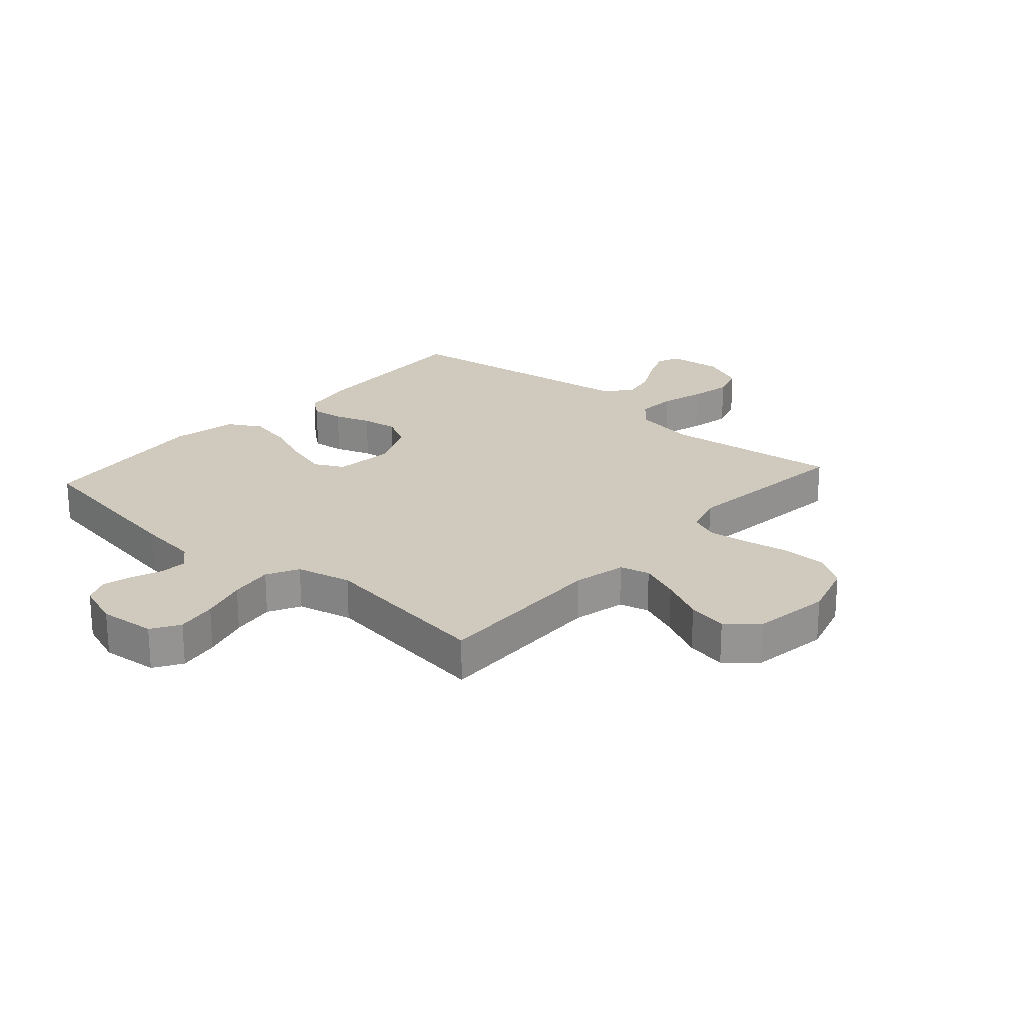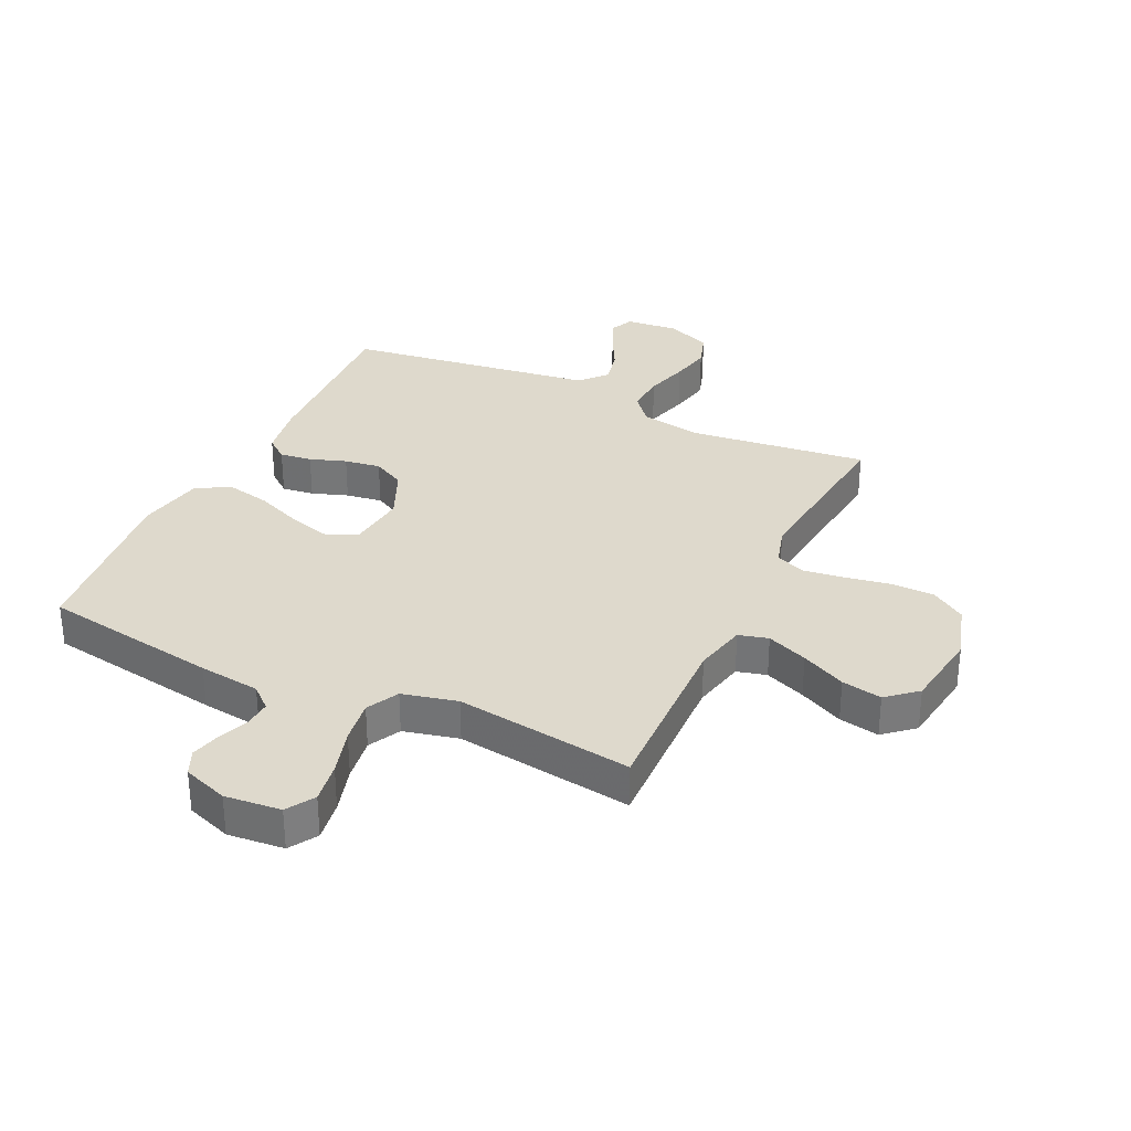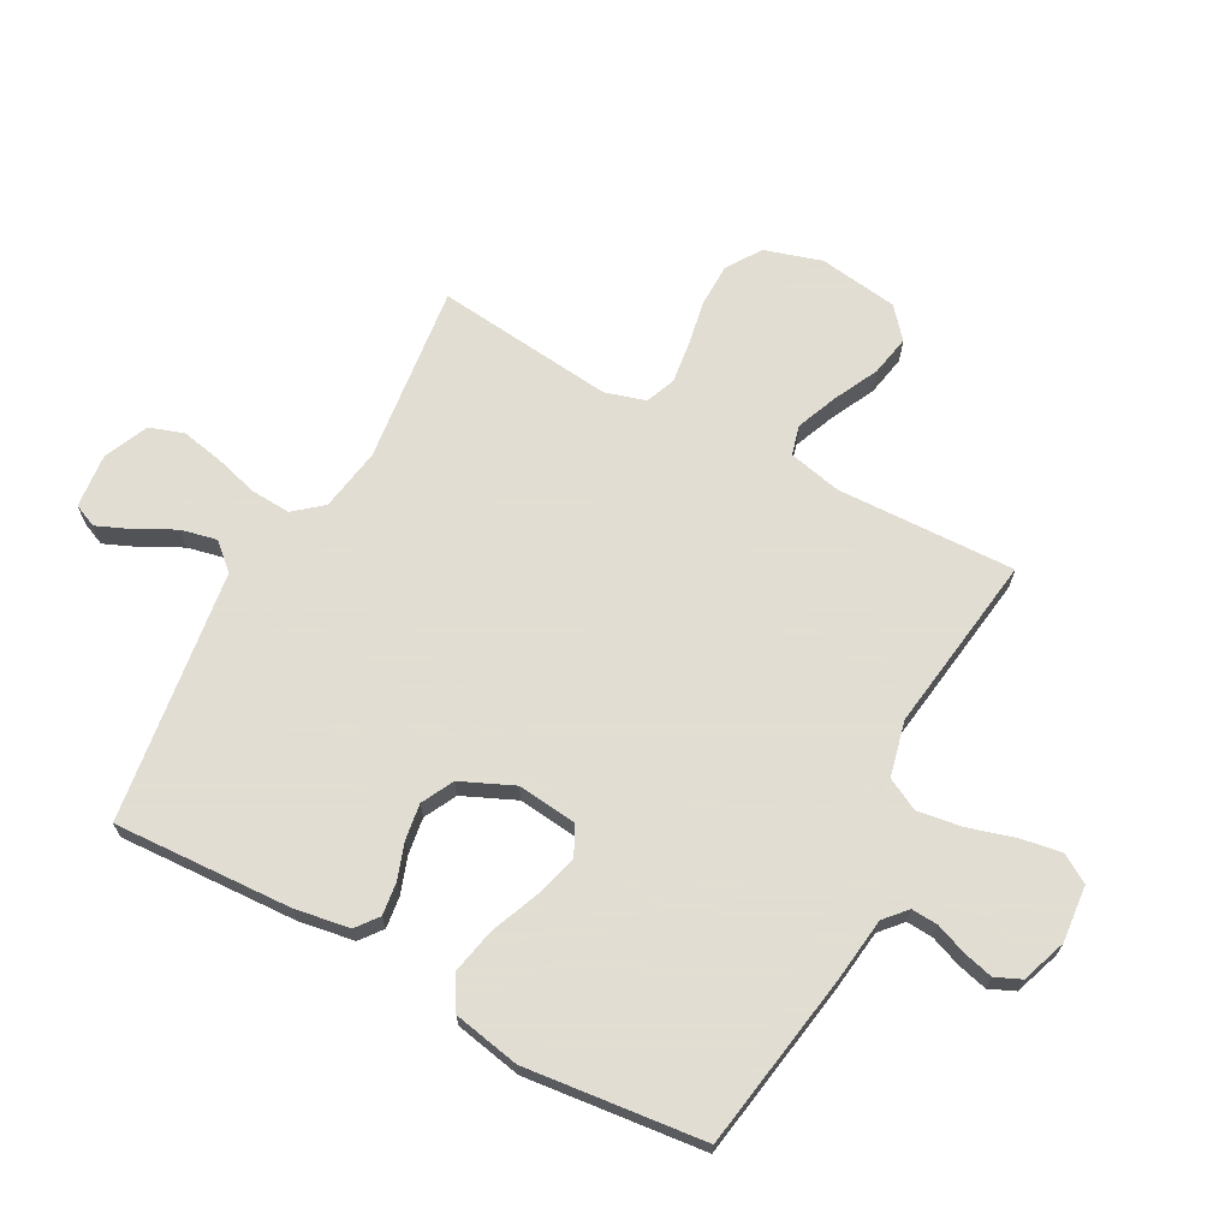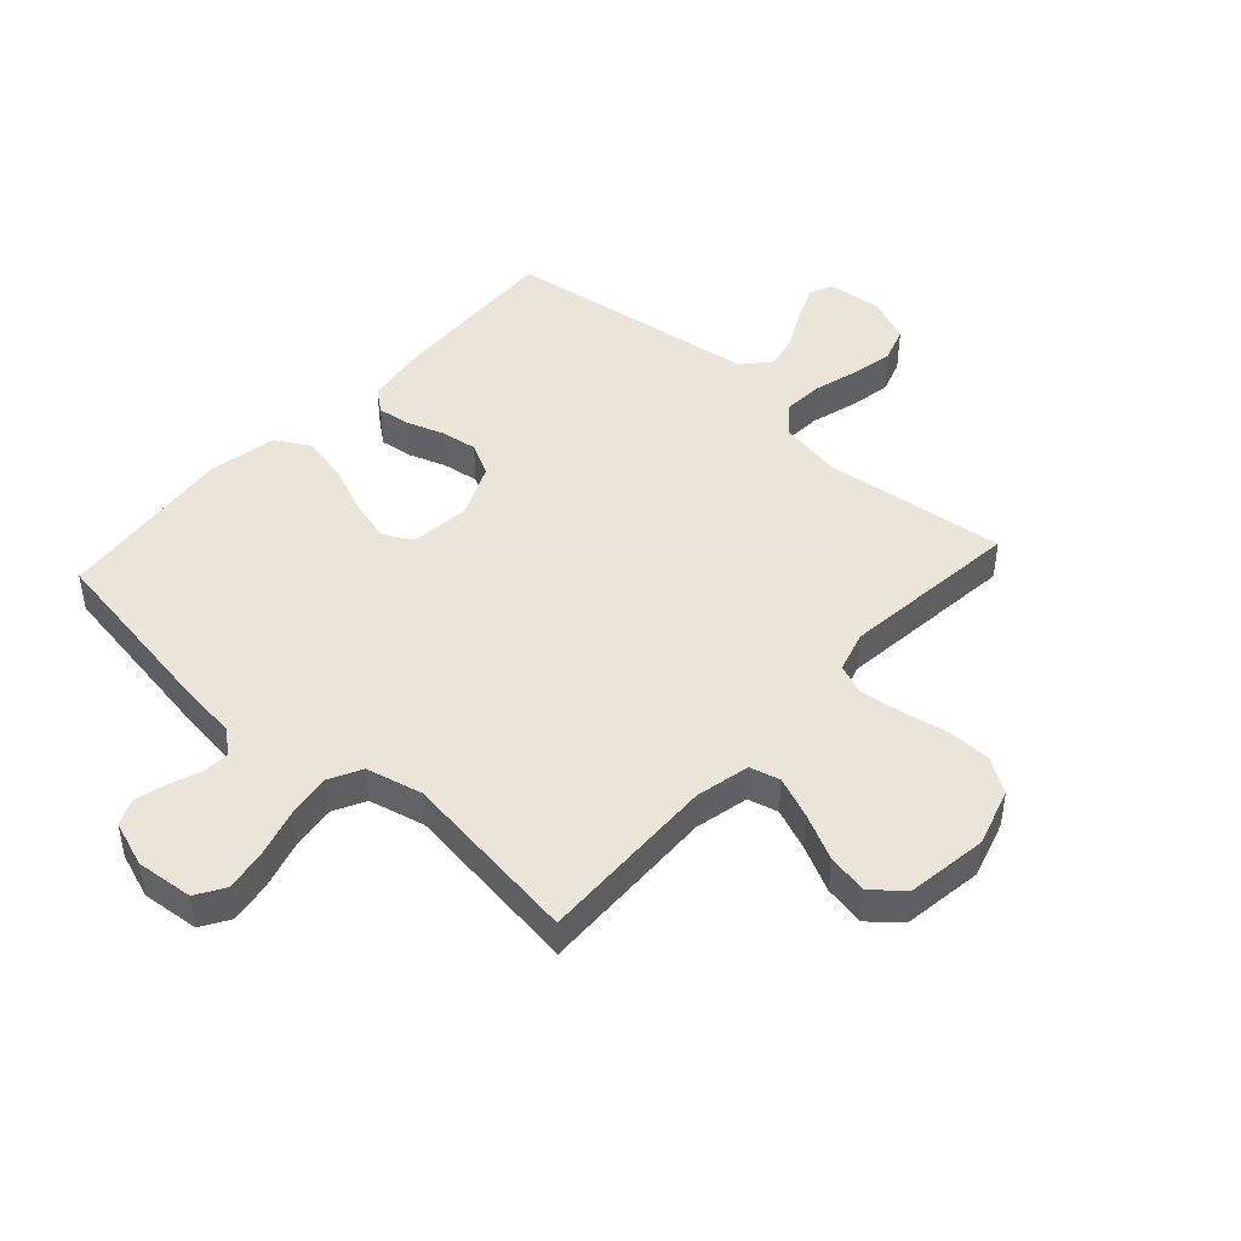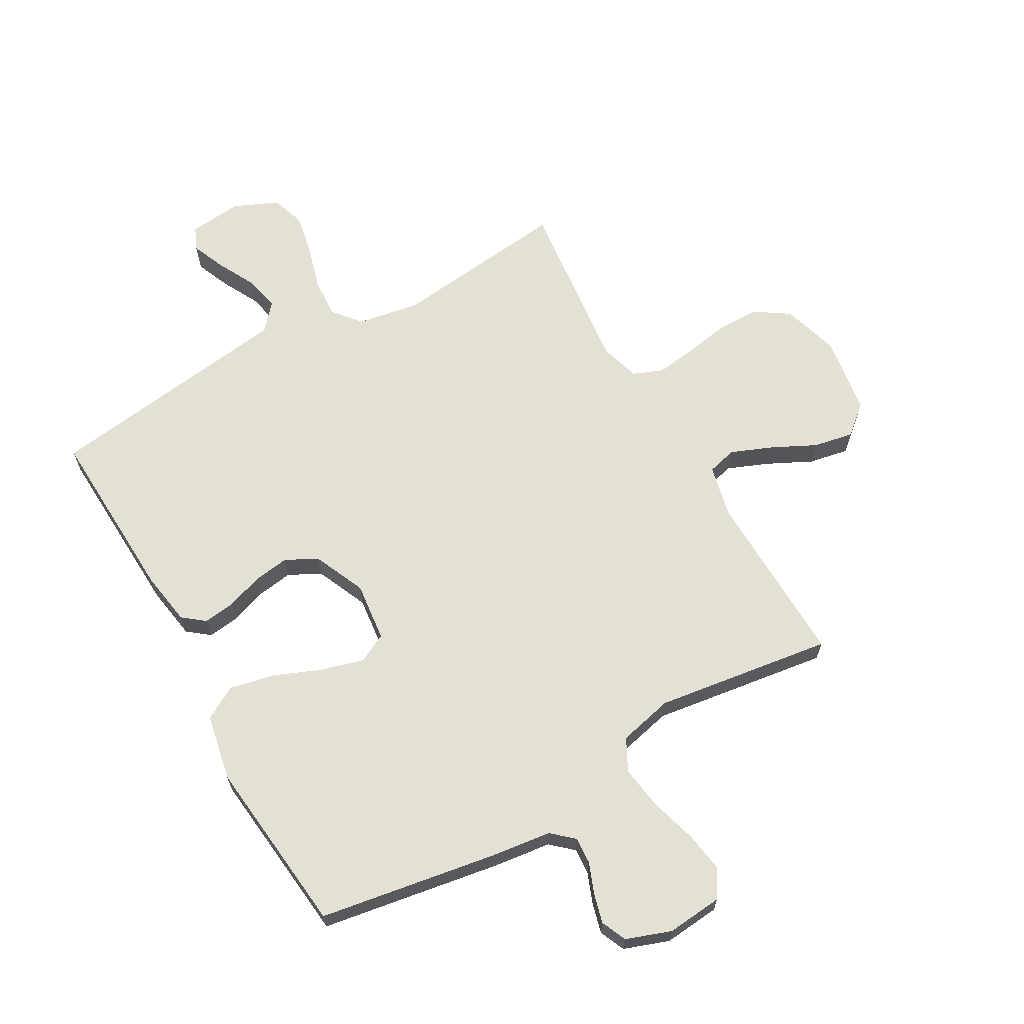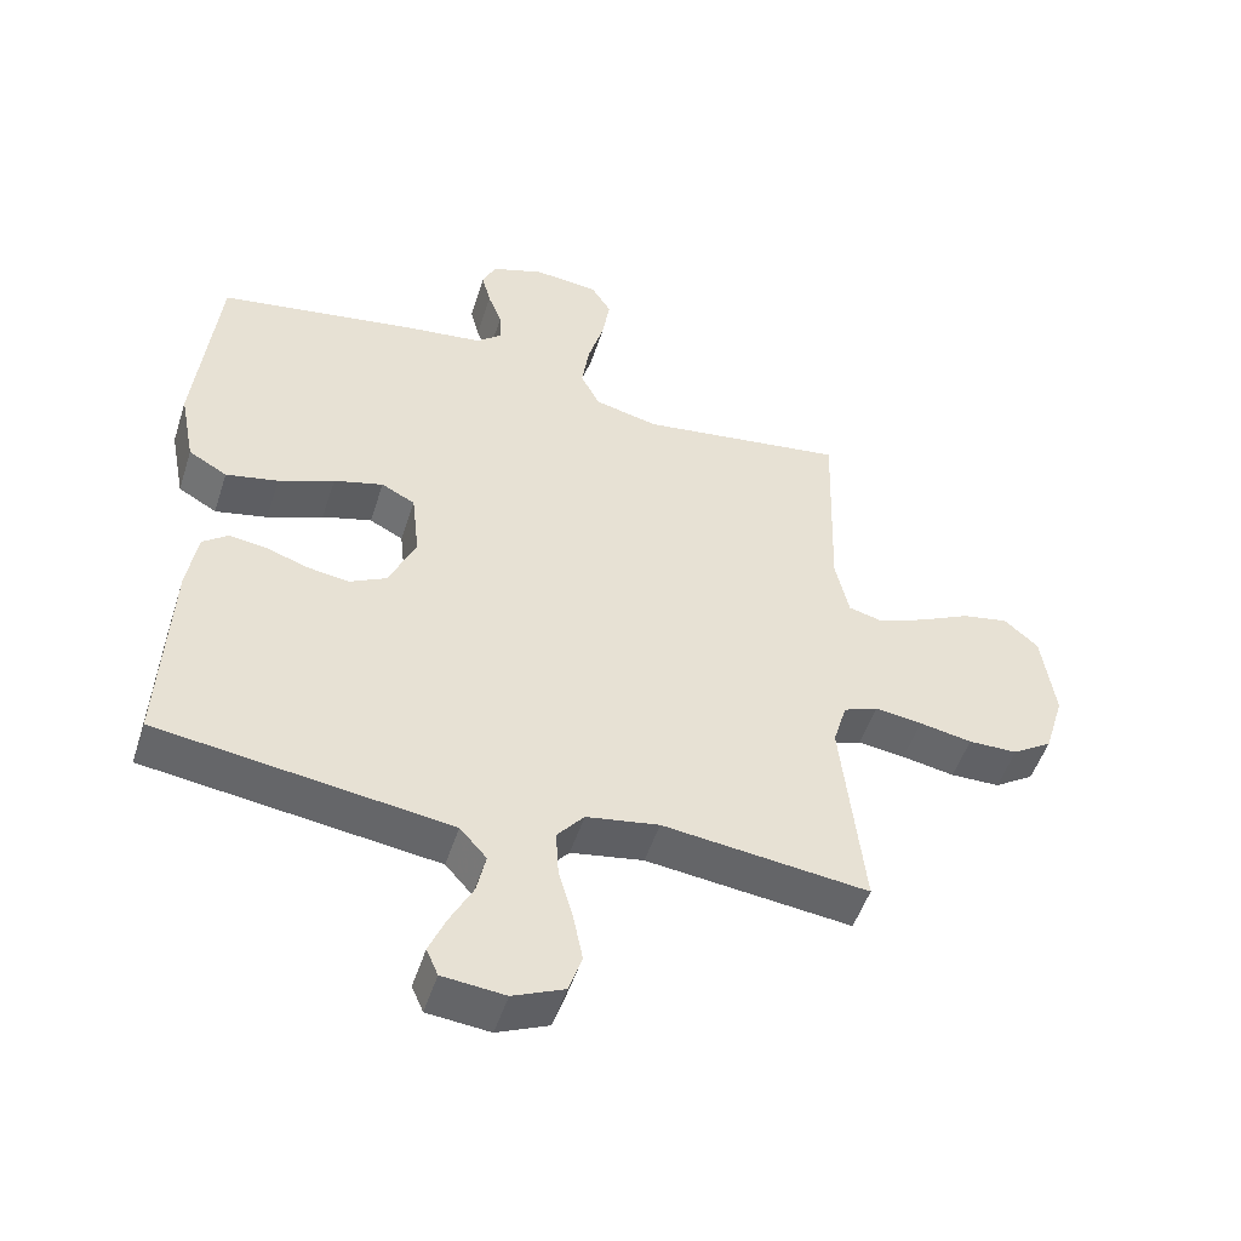
<metadata>
{"format":"obj","ext":"obj","renderer":"f3d","projection":"perspective","resolution":1024,"background":"white","views":[{"elev":22.8,"azim":41.6,"up":"+Y"},{"elev":32.1,"azim":25.3,"up":"+Y"},{"elev":68.1,"azim":-61.7,"up":"+Y"},{"elev":45.5,"azim":42.1,"up":"+Y"},{"elev":65.6,"azim":-29.5,"up":"+Y"},{"elev":-50.4,"azim":-17.7,"up":"+Z"}]}
</metadata>
<code>
v 0.5 0.07 -0.5
v 0.2 0.07 -0.465
v 0.094 0.07 -0.483
v 0.055 0.07 -0.53
v 0.059 0.07 -0.597
v 0.08 0.07 -0.671
v 0.094 0.07 -0.741
v 0.075 0.07 -0.799
v 0 0.07 -0.832
v -0.091 0.07 -0.823
v -0.108 0.07 -0.784
v -0.084 0.07 -0.727
v -0.05 0.07 -0.662
v -0.037 0.07 -0.602
v -0.076 0.07 -0.558
v -0.2 0.07 -0.541
v -0.5 0.07 -0.5
v -0.486 0.07 -0.2
v -0.471 0.07 -0.108
v -0.434 0.07 -0.079
v -0.38 0.07 -0.086
v -0.319 0.07 -0.107
v -0.258 0.07 -0.116
v -0.204 0.07 -0.088
v -0.165 0.07 0
v -0.176 0.07 0.1
v -0.225 0.07 0.125
v -0.297 0.07 0.105
v -0.378 0.07 0.072
v -0.454 0.07 0.056
v -0.51 0.07 0.088
v -0.532 0.07 0.2
v -0.5 0.07 0.5
v -0.2 0.07 0.549
v -0.096 0.07 0.562
v -0.059 0.07 0.595
v -0.062 0.07 0.64
v -0.082 0.07 0.692
v -0.095 0.07 0.742
v -0.076 0.07 0.785
v 0 0.07 0.812
v 0.095 0.07 0.803
v 0.124 0.07 0.756
v 0.113 0.07 0.687
v 0.09 0.07 0.608
v 0.079 0.07 0.534
v 0.107 0.07 0.48
v 0.2 0.07 0.458
v 0.5 0.07 0.5
v 0.491 0.07 0.2
v 0.511 0.07 0.111
v 0.561 0.07 0.098
v 0.63 0.07 0.126
v 0.705 0.07 0.163
v 0.773 0.07 0.176
v 0.823 0.07 0.133
v 0.842 0.07 0
v 0.813 0.07 -0.096
v 0.755 0.07 -0.134
v 0.683 0.07 -0.135
v 0.606 0.07 -0.121
v 0.537 0.07 -0.112
v 0.487 0.07 -0.132
v 0.467 0.07 -0.2
v 0.5 0 -0.5
v 0.2 0 -0.465
v 0.094 0 -0.483
v 0.055 0 -0.53
v 0.059 0 -0.597
v 0.08 0 -0.671
v 0.094 0 -0.741
v 0.075 0 -0.799
v 0 0 -0.832
v -0.091 0 -0.823
v -0.108 0 -0.784
v -0.084 0 -0.727
v -0.05 0 -0.662
v -0.037 0 -0.602
v -0.076 0 -0.558
v -0.2 0 -0.541
v -0.5 0 -0.5
v -0.486 0 -0.2
v -0.471 0 -0.108
v -0.434 0 -0.079
v -0.38 0 -0.086
v -0.319 0 -0.107
v -0.258 0 -0.116
v -0.204 0 -0.088
v -0.165 0 0
v -0.176 0 0.1
v -0.225 0 0.125
v -0.297 0 0.105
v -0.378 0 0.072
v -0.454 0 0.056
v -0.51 0 0.088
v -0.532 0 0.2
v -0.5 0 0.5
v -0.2 0 0.549
v -0.096 0 0.562
v -0.059 0 0.595
v -0.062 0 0.64
v -0.082 0 0.692
v -0.095 0 0.742
v -0.076 0 0.785
v 0 0 0.812
v 0.095 0 0.803
v 0.124 0 0.756
v 0.113 0 0.687
v 0.09 0 0.608
v 0.079 0 0.534
v 0.107 0 0.48
v 0.2 0 0.458
v 0.5 0 0.5
v 0.491 0 0.2
v 0.511 0 0.111
v 0.561 0 0.098
v 0.63 0 0.126
v 0.705 0 0.163
v 0.773 0 0.176
v 0.823 0 0.133
v 0.842 0 0
v 0.813 0 -0.096
v 0.755 0 -0.134
v 0.683 0 -0.135
v 0.606 0 -0.121
v 0.537 0 -0.112
v 0.487 0 -0.132
v 0.467 0 -0.2
f 59 60 61
f 58 59 61
f 57 58 61
f 56 57 61
f 55 56 61
f 54 55 61
f 53 54 61
f 52 53 61 62
f 51 52 62 63
f 48 49 50
f 51 63 64
f 50 51 64
f 48 50 64
f 47 48 64
f 43 44 45
f 42 43 45
f 41 42 45
f 40 41 45
f 39 40 45
f 38 39 45
f 37 38 45
f 36 37 45 46
f 35 36 46 47
f 34 35 47
f 33 34 47
f 32 33 47
f 31 32 47
f 30 31 47
f 29 30 47
f 28 29 47
f 20 21 22
f 19 20 22
f 18 19 22
f 17 18 22
f 16 17 22
f 15 16 22 23
f 14 15 23 24
f 11 12 13
f 10 11 13
f 9 10 13
f 8 9 13
f 7 8 13
f 6 7 13
f 5 6 13
f 4 5 13 14
f 14 24 25
f 4 14 25
f 3 4 25
f 64 1 2
f 3 25 26
f 2 3 26
f 64 2 26
f 47 64 26
f 27 28 47
f 26 27 47
f 125 124 123
f 125 123 122
f 125 122 121
f 125 121 120
f 125 120 119
f 125 119 118
f 125 118 117
f 126 125 117 116
f 127 126 116 115
f 114 113 112
f 128 127 115
f 128 115 114
f 128 114 112
f 128 112 111
f 109 108 107
f 109 107 106
f 109 106 105
f 109 105 104
f 109 104 103
f 109 103 102
f 109 102 101
f 110 109 101 100
f 111 110 100 99
f 111 99 98
f 111 98 97
f 111 97 96
f 111 96 95
f 111 95 94
f 111 94 93
f 111 93 92
f 86 85 84
f 86 84 83
f 86 83 82
f 86 82 81
f 86 81 80
f 87 86 80 79
f 88 87 79 78
f 77 76 75
f 77 75 74
f 77 74 73
f 77 73 72
f 77 72 71
f 77 71 70
f 77 70 69
f 78 77 69 68
f 89 88 78
f 89 78 68
f 89 68 67
f 66 65 128
f 90 89 67
f 90 67 66
f 90 66 128
f 90 128 111
f 111 92 91
f 111 91 90
f 1 65 66 2
f 2 66 67 3
f 3 67 68 4
f 4 68 69 5
f 5 69 70 6
f 6 70 71 7
f 7 71 72 8
f 8 72 73 9
f 9 73 74 10
f 10 74 75 11
f 11 75 76 12
f 12 76 77 13
f 13 77 78 14
f 14 78 79 15
f 15 79 80 16
f 16 80 81 17
f 17 81 82 18
f 18 82 83 19
f 19 83 84 20
f 20 84 85 21
f 21 85 86 22
f 22 86 87 23
f 23 87 88 24
f 24 88 89 25
f 25 89 90 26
f 26 90 91 27
f 27 91 92 28
f 28 92 93 29
f 29 93 94 30
f 30 94 95 31
f 31 95 96 32
f 32 96 97 33
f 33 97 98 34
f 34 98 99 35
f 35 99 100 36
f 36 100 101 37
f 37 101 102 38
f 38 102 103 39
f 39 103 104 40
f 40 104 105 41
f 41 105 106 42
f 42 106 107 43
f 43 107 108 44
f 44 108 109 45
f 45 109 110 46
f 46 110 111 47
f 47 111 112 48
f 48 112 113 49
f 49 113 114 50
f 50 114 115 51
f 51 115 116 52
f 52 116 117 53
f 53 117 118 54
f 54 118 119 55
f 55 119 120 56
f 56 120 121 57
f 57 121 122 58
f 58 122 123 59
f 59 123 124 60
f 60 124 125 61
f 61 125 126 62
f 62 126 127 63
f 63 127 128 64
f 64 128 65 1

</code>
